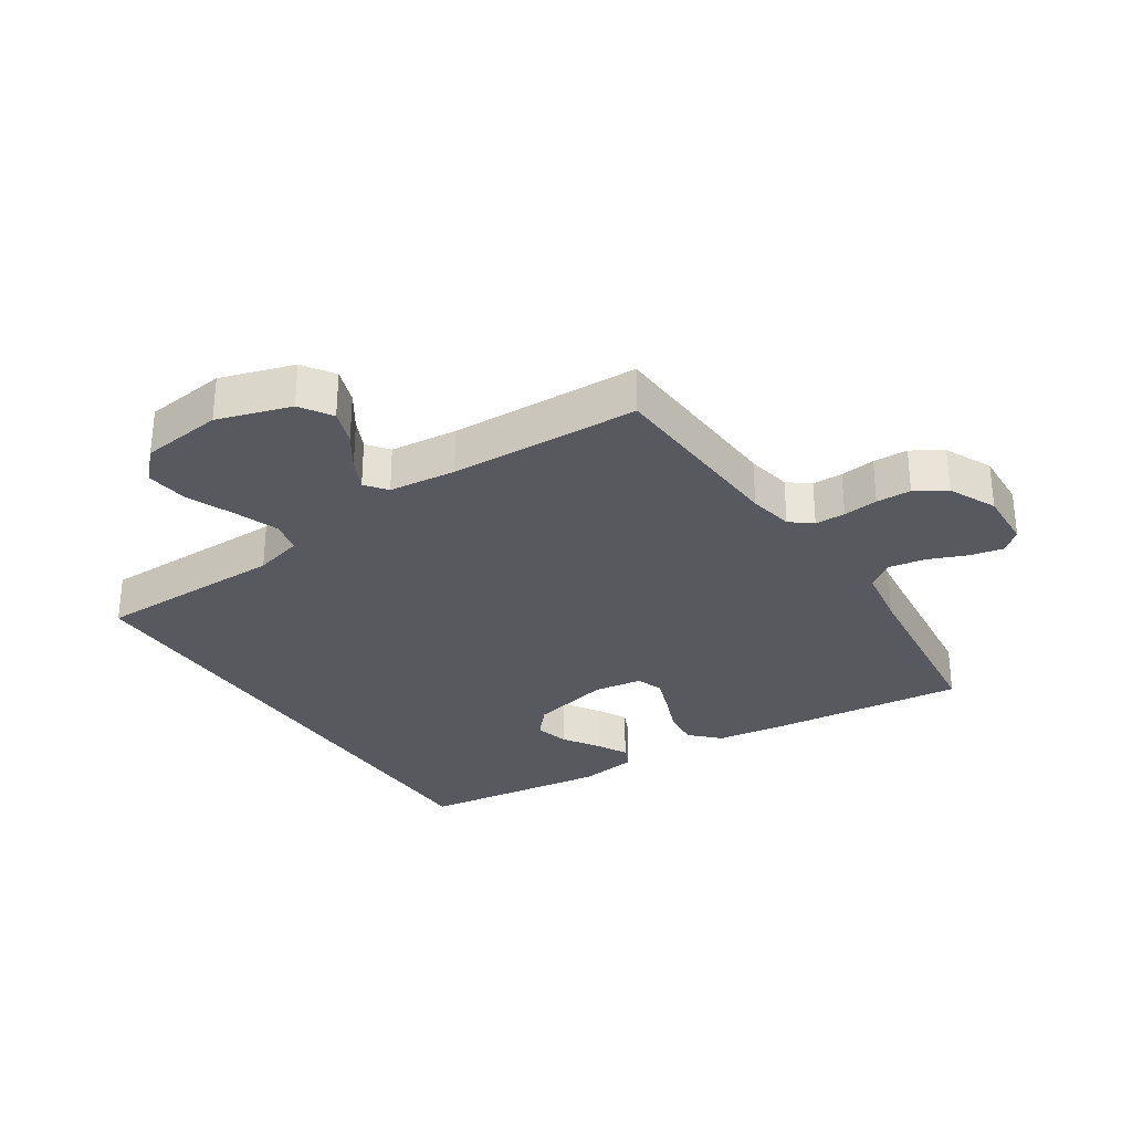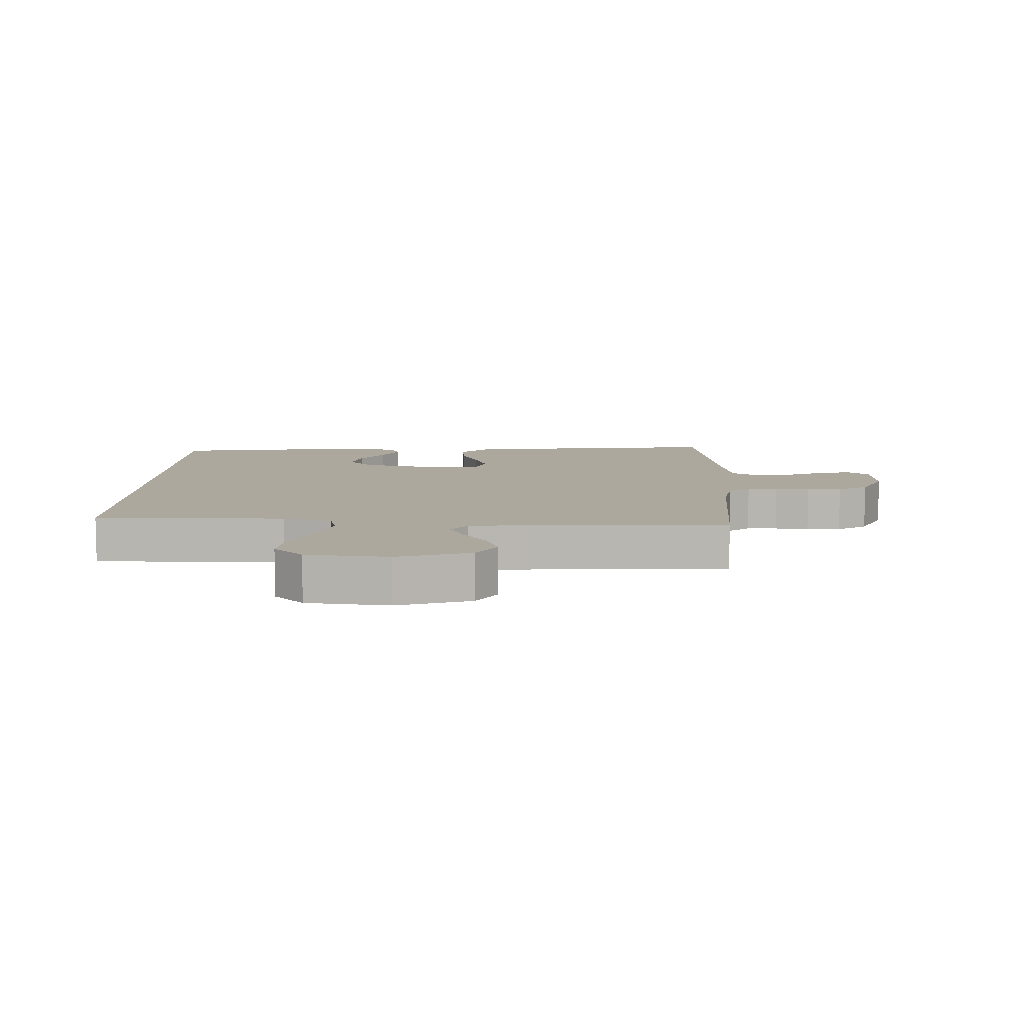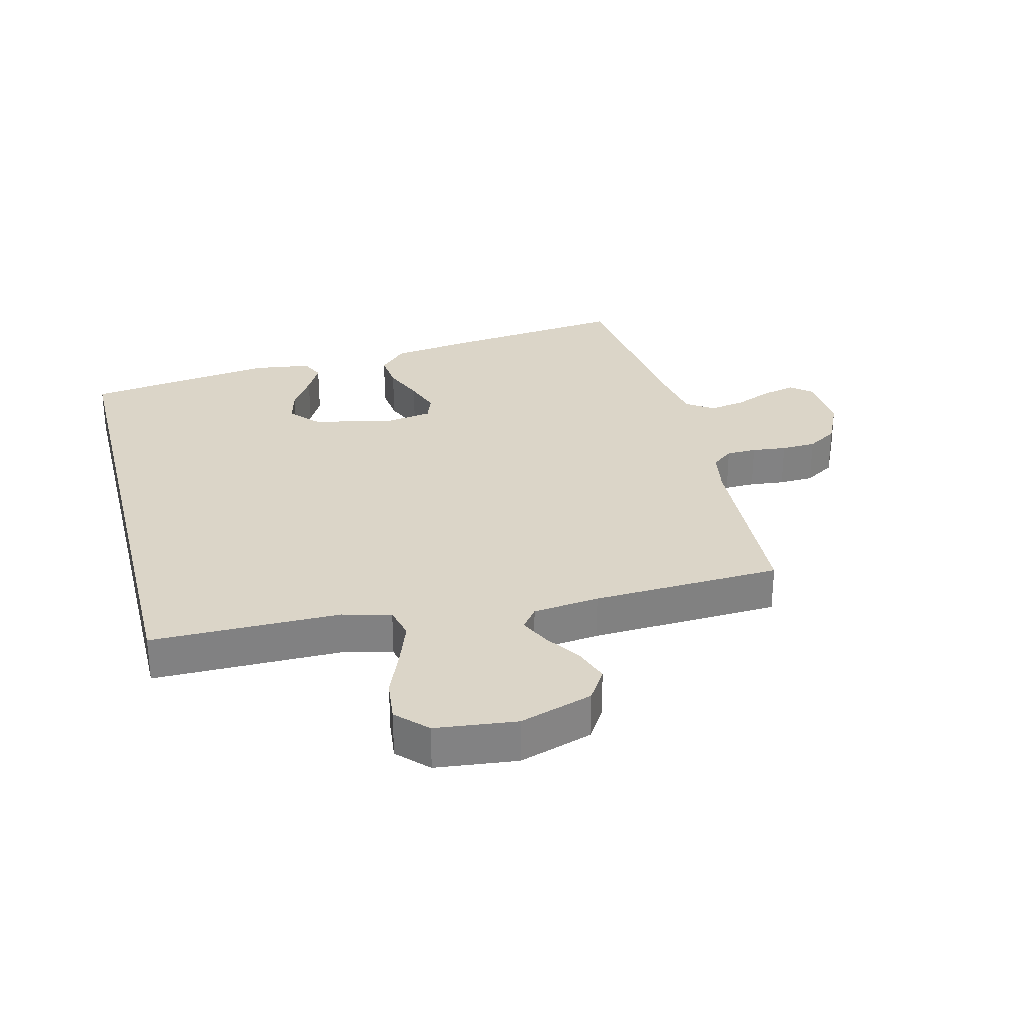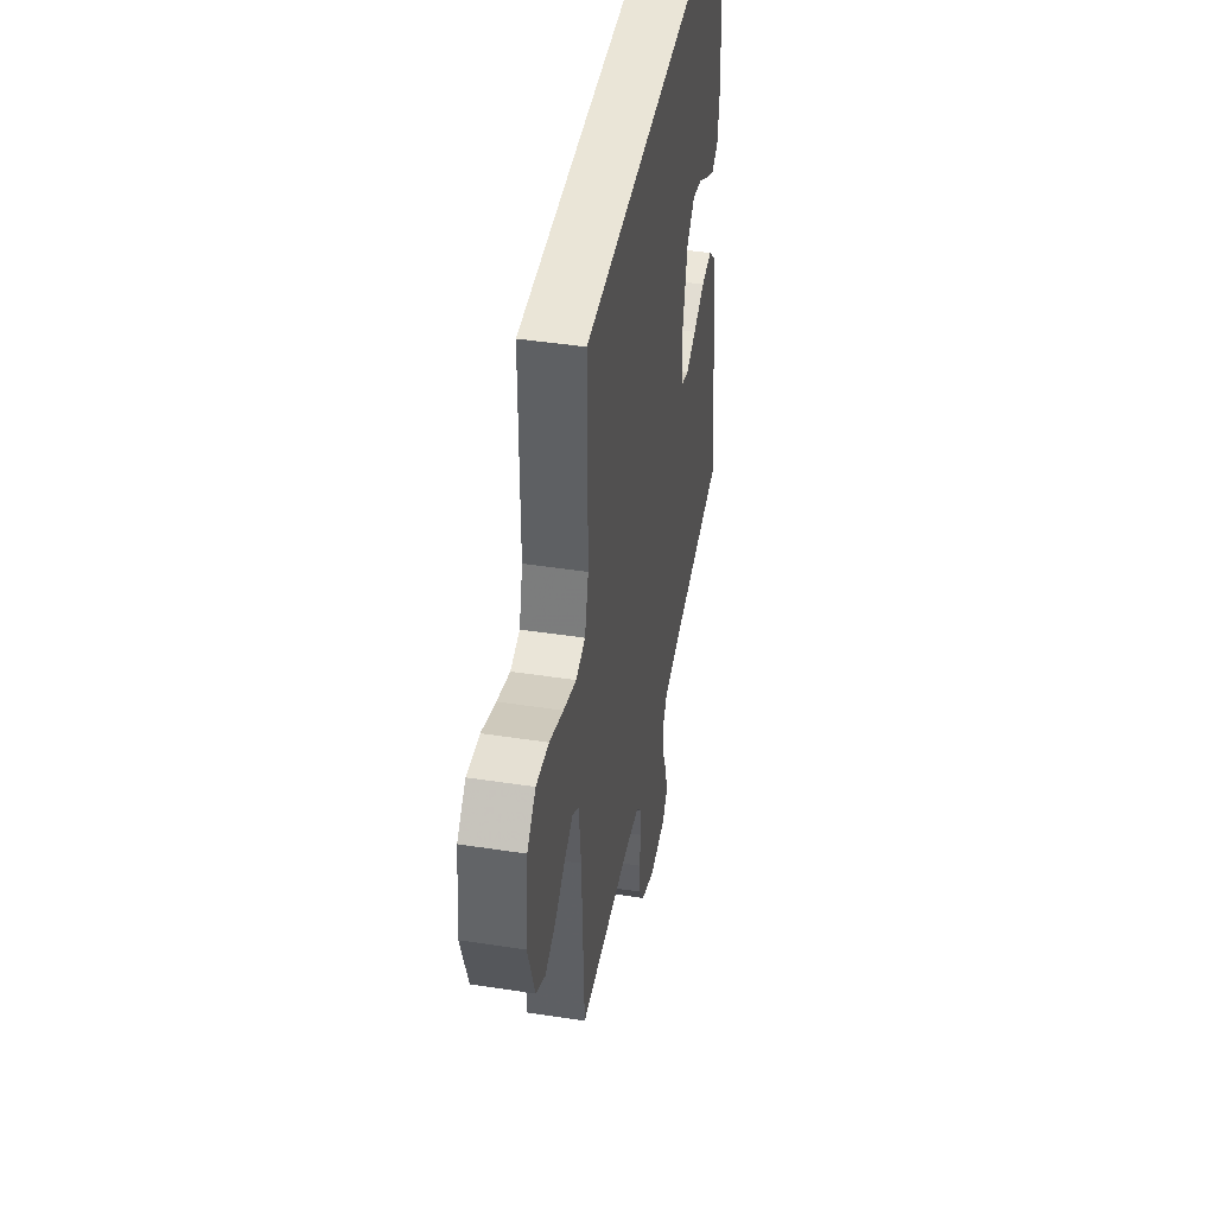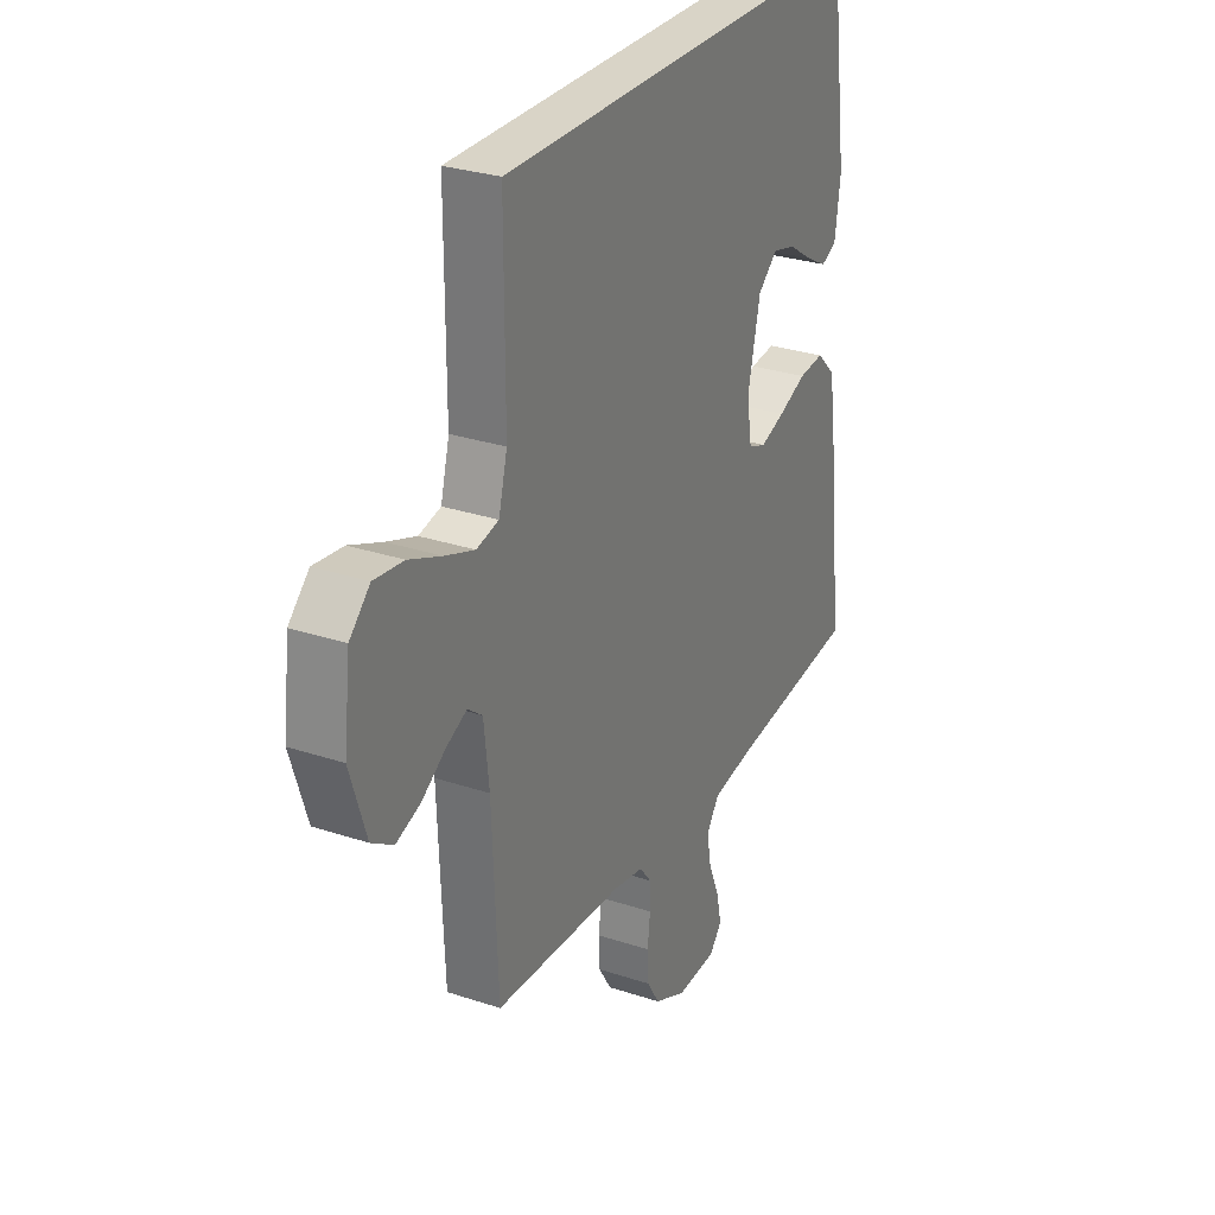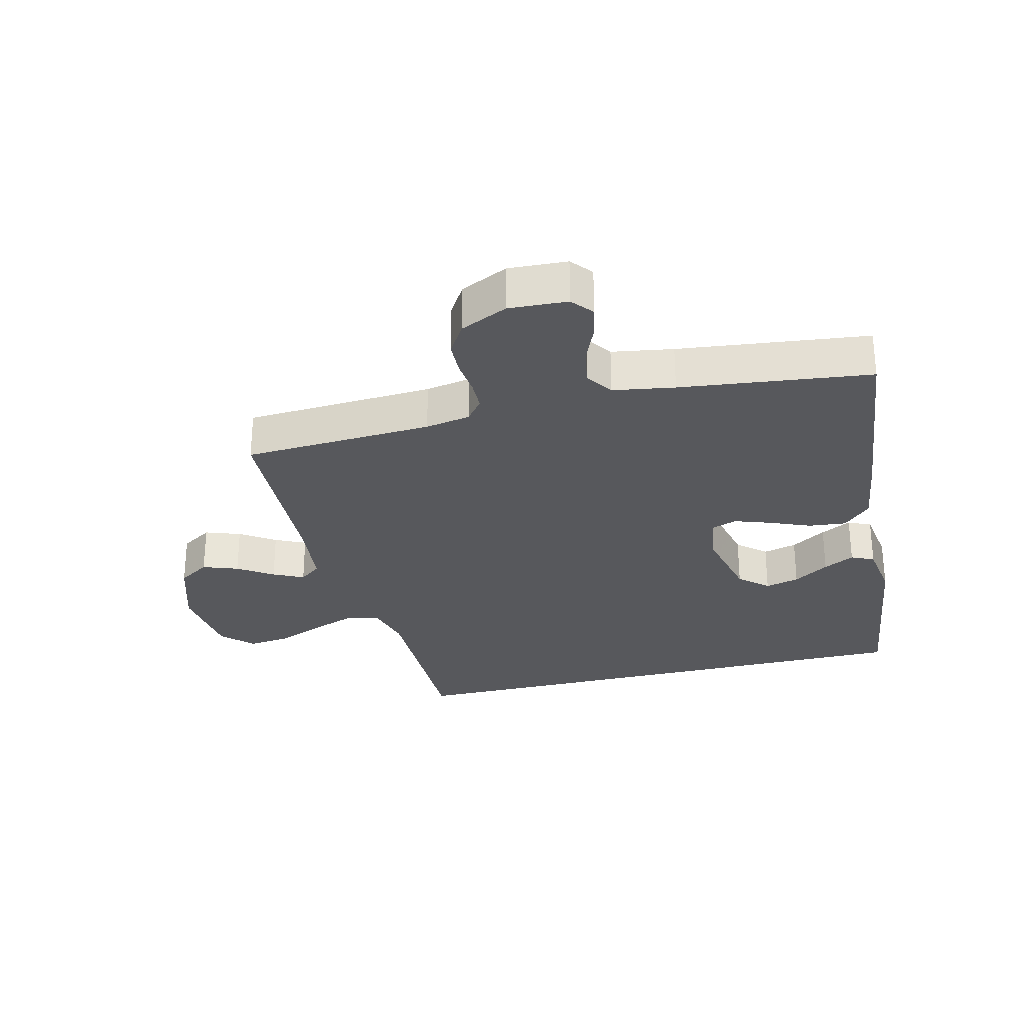
<metadata>
{"format":"obj","ext":"obj","renderer":"f3d","projection":"perspective","resolution":1024,"background":"white","views":[{"elev":-30.3,"azim":123.6,"up":"+Y"},{"elev":8.7,"azim":91.6,"up":"+Y"},{"elev":29.6,"azim":75.8,"up":"+Y"},{"elev":44.2,"azim":100.2,"up":"+Z"},{"elev":28.7,"azim":116.5,"up":"+Z"},{"elev":-28.8,"azim":-166.1,"up":"+Y"}]}
</metadata>
<code>
v -0.412 0.07 0.5
v 0.46 0.07 0.5
v 0.46 0.07 0.2
v 0.48 0.07 0.123
v 0.531 0.07 0.111
v 0.6 0.07 0.136
v 0.675 0.07 0.167
v 0.743 0.07 0.175
v 0.79 0.07 0.129
v 0.805 0.07 0
v 0.768 0.07 -0.116
v 0.718 0.07 -0.148
v 0.662 0.07 -0.128
v 0.607 0.07 -0.091
v 0.559 0.07 -0.068
v 0.525 0.07 -0.094
v 0.513 0.07 -0.2
v 0.5 0.07 -0.5
v 0.2 0.07 -0.516
v 0.129 0.07 -0.529
v 0.102 0.07 -0.563
v 0.101 0.07 -0.611
v 0.107 0.07 -0.666
v 0.105 0.07 -0.721
v 0.075 0.07 -0.769
v 0 0.07 -0.804
v -0.093 0.07 -0.799
v -0.121 0.07 -0.765
v -0.109 0.07 -0.712
v -0.084 0.07 -0.652
v -0.074 0.07 -0.595
v -0.103 0.07 -0.552
v -0.2 0.07 -0.536
v -0.5 0.07 -0.5
v -0.466 0.07 -0.2
v -0.449 0.07 -0.081
v -0.405 0.07 -0.038
v -0.346 0.07 -0.044
v -0.281 0.07 -0.071
v -0.224 0.07 -0.091
v -0.183 0.07 -0.076
v -0.171 0.07 0
v -0.2 0.07 0.127
v -0.245 0.07 0.167
v -0.299 0.07 0.153
v -0.355 0.07 0.117
v -0.404 0.07 0.091
v -0.44 0.07 0.108
v -0.453 0.07 0.2
v -0.412 0 0.5
v 0.46 0 0.5
v 0.46 0 0.2
v 0.48 0 0.123
v 0.531 0 0.111
v 0.6 0 0.136
v 0.675 0 0.167
v 0.743 0 0.175
v 0.79 0 0.129
v 0.805 0 0
v 0.768 0 -0.116
v 0.718 0 -0.148
v 0.662 0 -0.128
v 0.607 0 -0.091
v 0.559 0 -0.068
v 0.525 0 -0.094
v 0.513 0 -0.2
v 0.5 0 -0.5
v 0.2 0 -0.516
v 0.129 0 -0.529
v 0.102 0 -0.563
v 0.101 0 -0.611
v 0.107 0 -0.666
v 0.105 0 -0.721
v 0.075 0 -0.769
v 0 0 -0.804
v -0.093 0 -0.799
v -0.121 0 -0.765
v -0.109 0 -0.712
v -0.084 0 -0.652
v -0.074 0 -0.595
v -0.103 0 -0.552
v -0.2 0 -0.536
v -0.5 0 -0.5
v -0.466 0 -0.2
v -0.449 0 -0.081
v -0.405 0 -0.038
v -0.346 0 -0.044
v -0.281 0 -0.071
v -0.224 0 -0.091
v -0.183 0 -0.076
v -0.171 0 0
v -0.2 0 0.127
v -0.245 0 0.167
v -0.299 0 0.153
v -0.355 0 0.117
v -0.404 0 0.091
v -0.44 0 0.108
v -0.453 0 0.2
f 45 46 47 48
f 45 48 49 1
f 36 37 38 39
f 36 39 40
f 33 34 35 36
f 32 33 36 40
f 31 32 40 41
f 27 28 29 30
f 27 30 31
f 26 27 31
f 22 23 24 25
f 21 22 25 26
f 17 18 19
f 16 17 19 20
f 11 12 13 14
f 11 14 15
f 10 11 15
f 9 10 15
f 6 7 8 9
f 5 6 9 15
f 4 5 15 16
f 1 2 3
f 44 45 1
f 43 44 1 3
f 42 43 3 4
f 21 26 31 41
f 20 21 41 42
f 4 16 20 42
f 97 96 95 94
f 50 98 97 94
f 88 87 86 85
f 89 88 85
f 85 84 83 82
f 89 85 82 81
f 90 89 81 80
f 79 78 77 76
f 80 79 76
f 80 76 75
f 74 73 72 71
f 75 74 71 70
f 68 67 66
f 69 68 66 65
f 63 62 61 60
f 64 63 60
f 64 60 59
f 64 59 58
f 58 57 56 55
f 64 58 55 54
f 65 64 54 53
f 52 51 50
f 50 94 93
f 52 50 93 92
f 53 52 92 91
f 90 80 75 70
f 91 90 70 69
f 91 69 65 53
f 1 50 51 2
f 2 51 52 3
f 3 52 53 4
f 4 53 54 5
f 5 54 55 6
f 6 55 56 7
f 7 56 57 8
f 8 57 58 9
f 9 58 59 10
f 10 59 60 11
f 11 60 61 12
f 12 61 62 13
f 13 62 63 14
f 14 63 64 15
f 15 64 65 16
f 16 65 66 17
f 17 66 67 18
f 18 67 68 19
f 19 68 69 20
f 20 69 70 21
f 21 70 71 22
f 22 71 72 23
f 23 72 73 24
f 24 73 74 25
f 25 74 75 26
f 26 75 76 27
f 27 76 77 28
f 28 77 78 29
f 29 78 79 30
f 30 79 80 31
f 31 80 81 32
f 32 81 82 33
f 33 82 83 34
f 34 83 84 35
f 35 84 85 36
f 36 85 86 37
f 37 86 87 38
f 38 87 88 39
f 39 88 89 40
f 40 89 90 41
f 41 90 91 42
f 42 91 92 43
f 43 92 93 44
f 44 93 94 45
f 45 94 95 46
f 46 95 96 47
f 47 96 97 48
f 48 97 98 49
f 49 98 50 1

</code>
